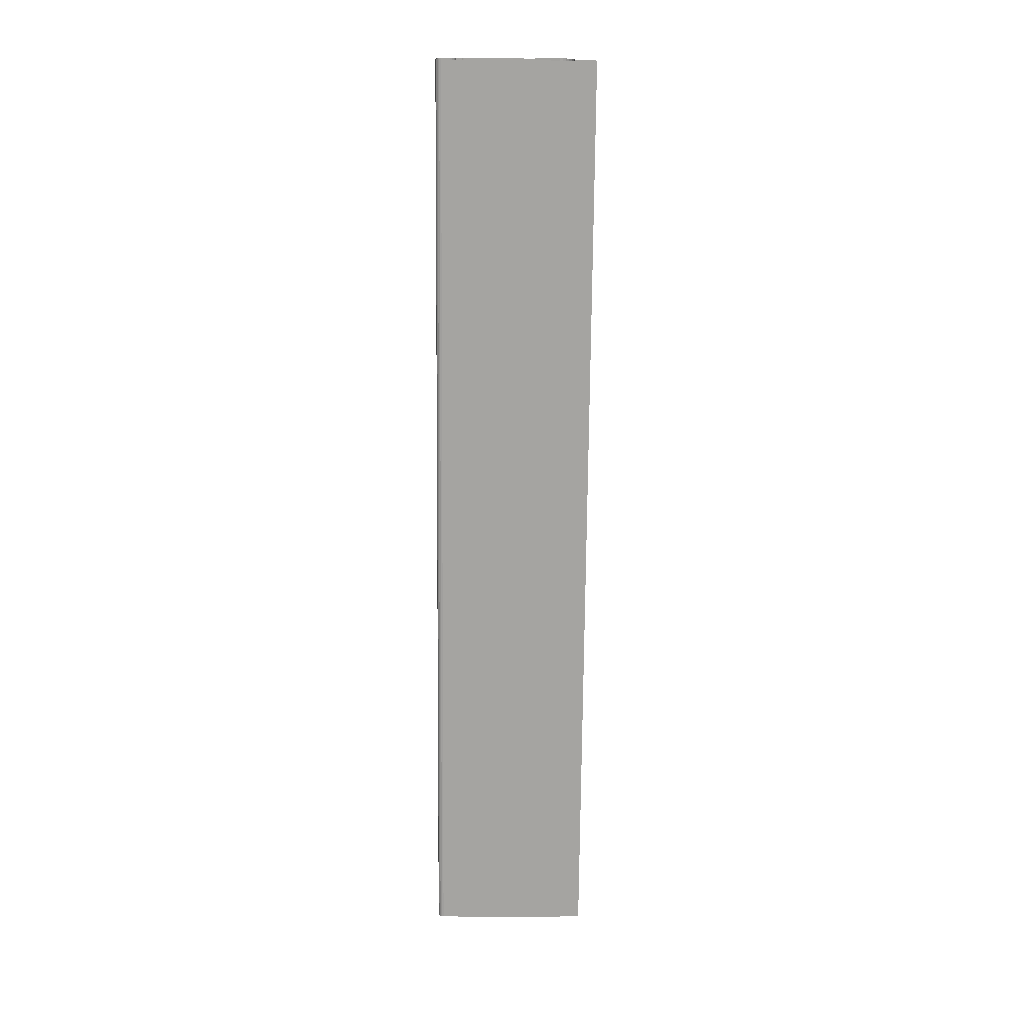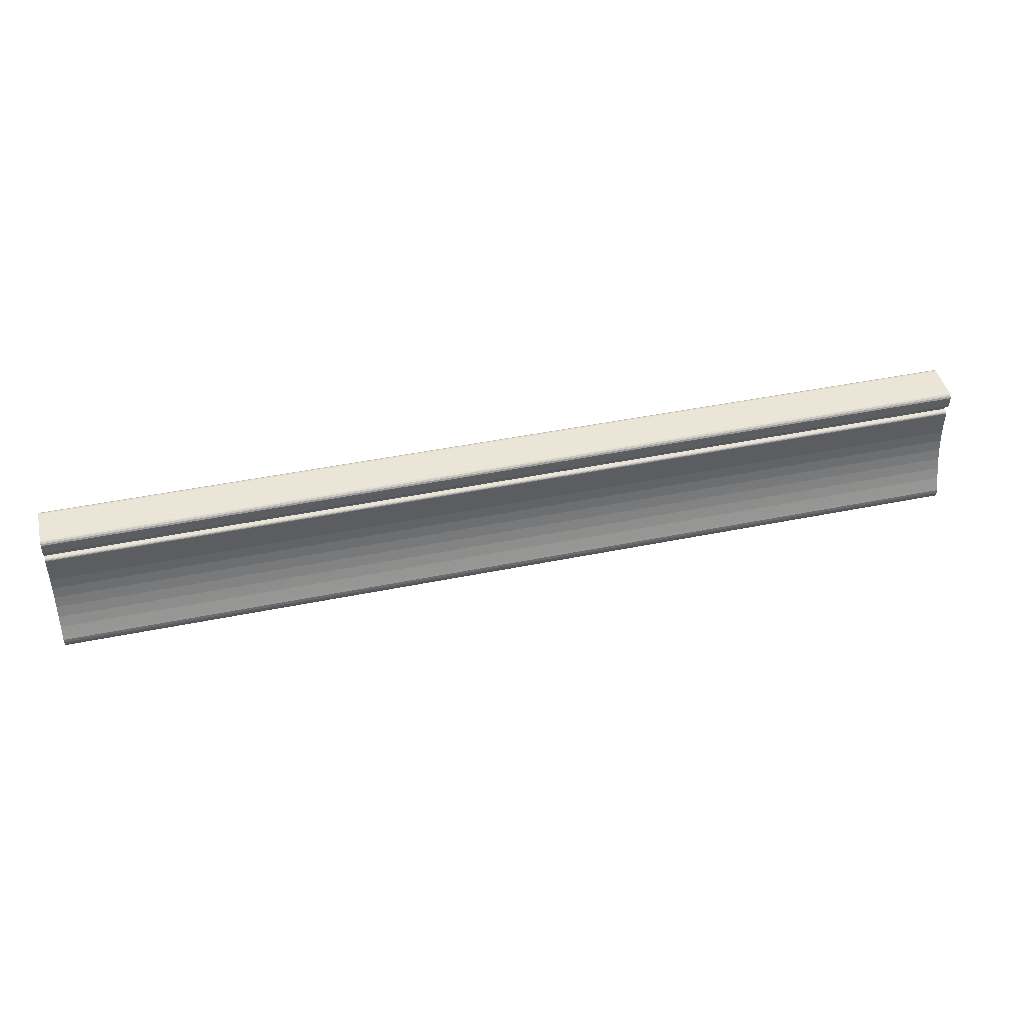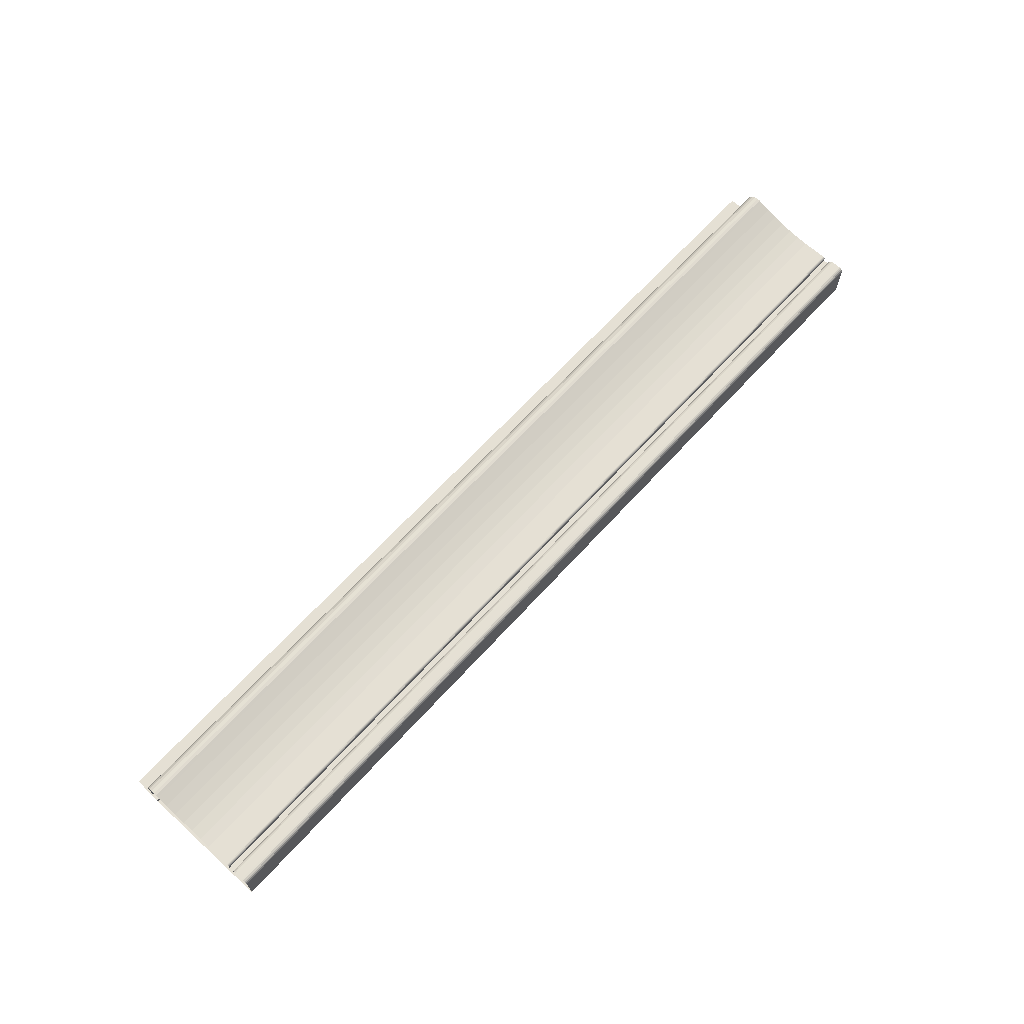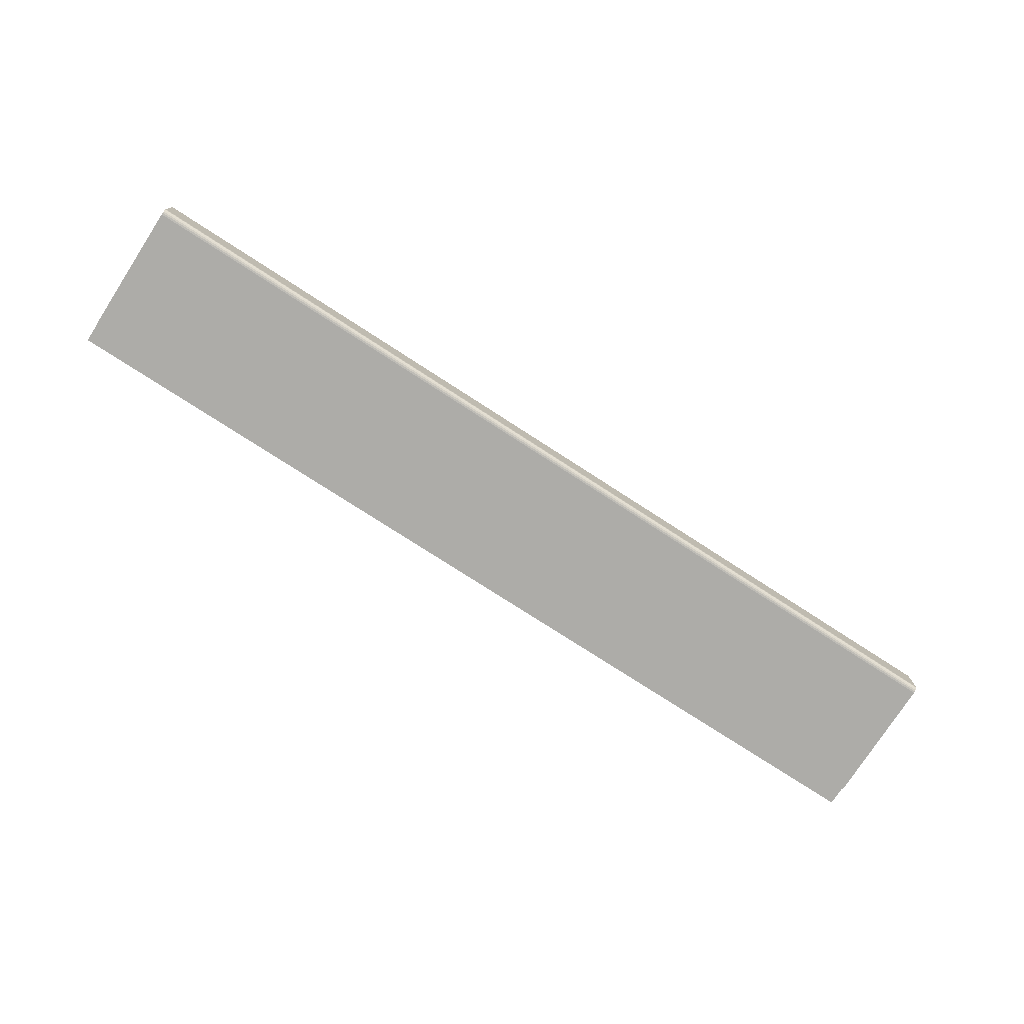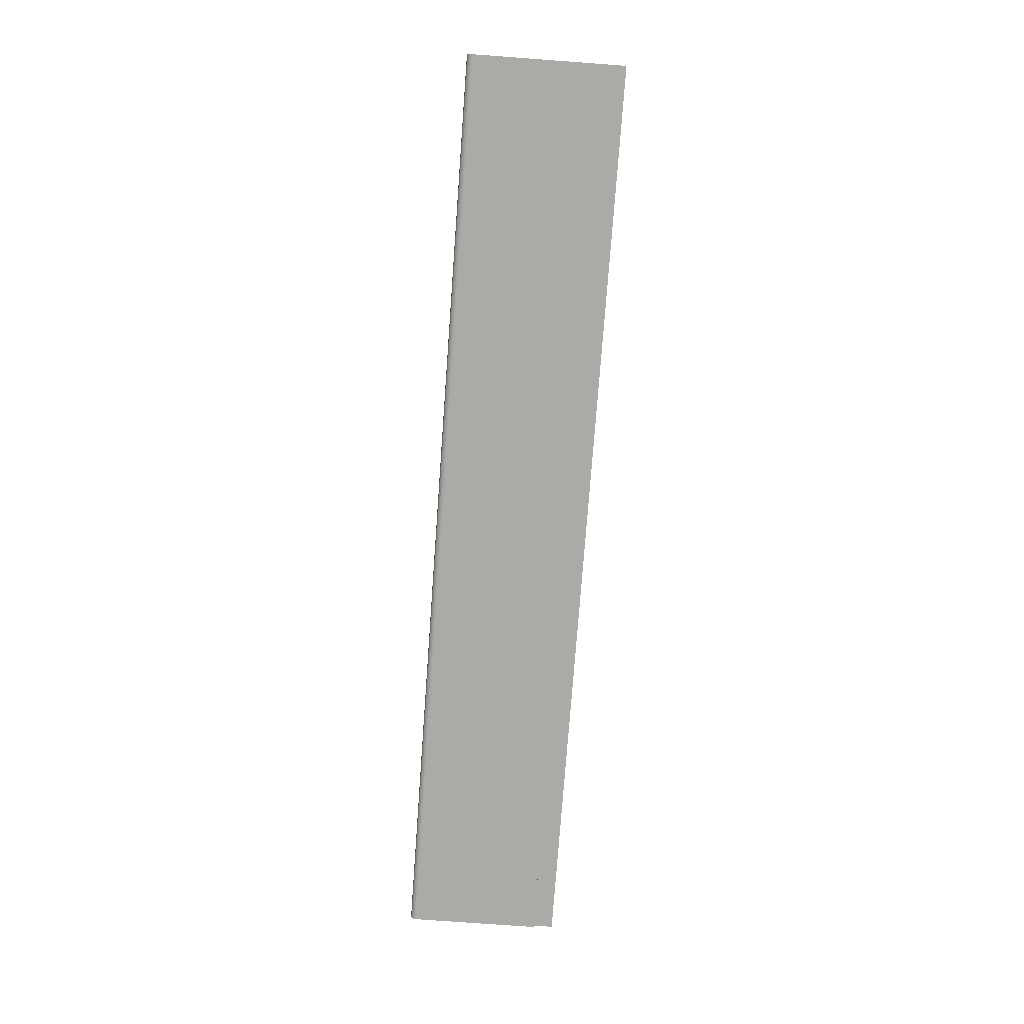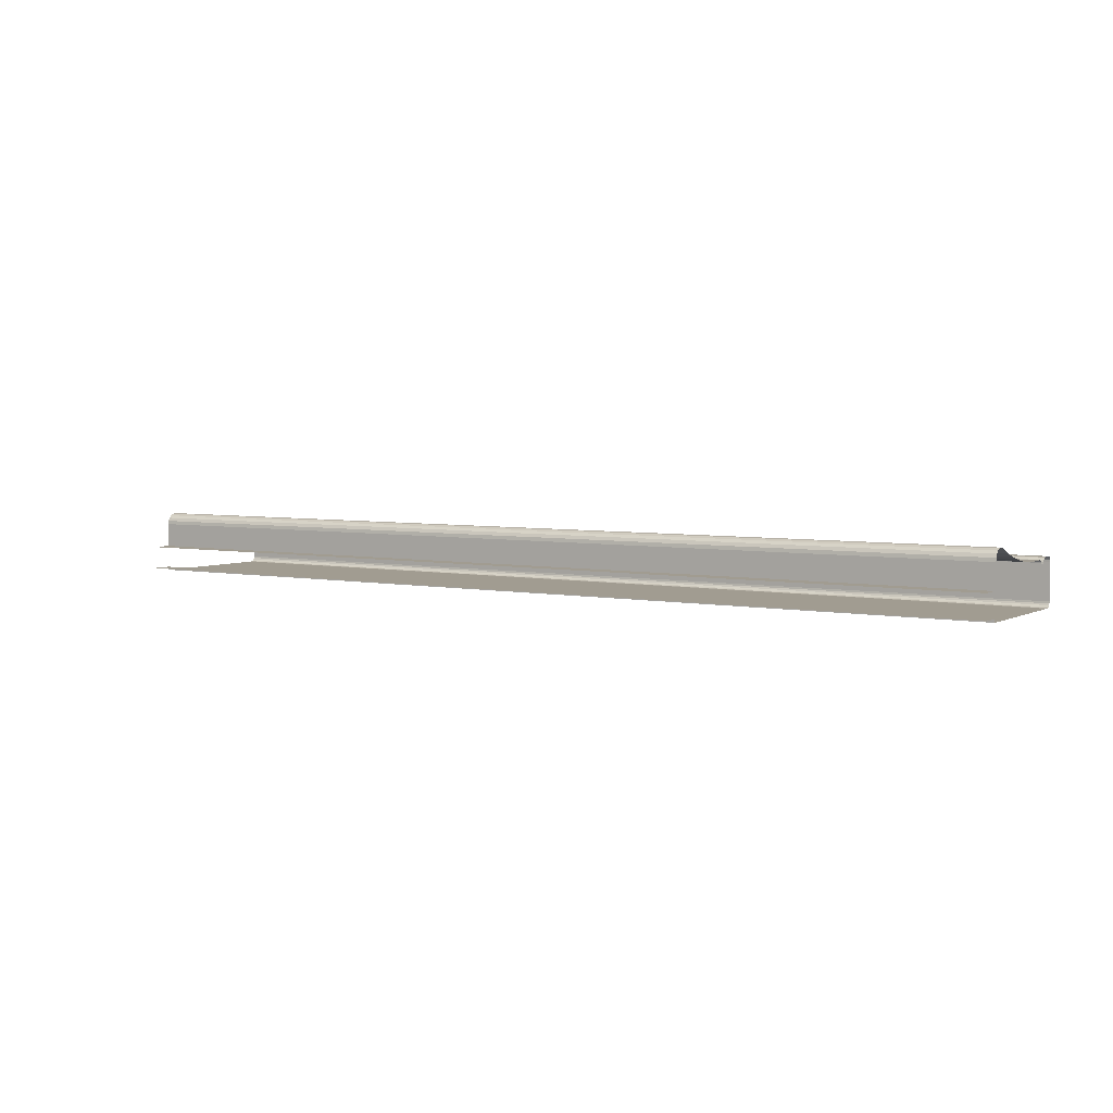
<metadata>
{"format":"obj","ext":"obj","renderer":"f3d","projection":"perspective","resolution":1024,"background":"white","views":[{"elev":-73.3,"azim":-90.5,"up":"+Z"},{"elev":44.4,"azim":-13.4,"up":"+Y"},{"elev":65.9,"azim":132.3,"up":"+Z"},{"elev":-76.7,"azim":147.1,"up":"+Z"},{"elev":-75.7,"azim":-94.2,"up":"+Z"},{"elev":4.5,"azim":33.1,"up":"+Z"}]}
</metadata>
<code>
v 0.7312 0.3832 0.2331
v 0.4138 0.3763 0.2331
v 0.7312 0.3763 0.2331
v 0.4138 0.3832 0.2331
v 0.4138 0.3832 0.2412
v 0.7312 0.3832 0.2412
v 0.4138 0.3834 0.2424
v 0.7312 0.3834 0.2424
v 0.4138 0.384 0.2435
v 0.7312 0.384 0.2435
v 0.7312 0.3848 0.2443
v 0.4138 0.3848 0.2443
v 0.7312 0.3859 0.2449
v 0.4138 0.3859 0.2449
v 0.7312 0.3871 0.2451
v 0.4138 0.3871 0.2451
v 0.7312 0.3882 0.2449
v 0.4138 0.3882 0.2449
v 0.7312 0.3891 0.2445
v 0.4138 0.3891 0.2445
v 0.7312 0.3928 0.2431
v 0.4138 0.3928 0.2431
v 0.7312 0.3965 0.2419
v 0.4138 0.3965 0.2419
v 0.7312 0.4003 0.2409
v 0.4138 0.4003 0.2409
v 0.7312 0.4041 0.2401
v 0.4138 0.4041 0.2401
v 0.7312 0.408 0.2395
v 0.4138 0.408 0.2395
v 0.7312 0.4119 0.2392
v 0.4138 0.4119 0.2392
v 0.7312 0.4205 0.2392
v 0.4138 0.4205 0.2392
v 0.7312 0.4208 0.2392
v 0.4138 0.4208 0.2392
v 0.7312 0.421 0.2391
v 0.4138 0.421 0.2391
v 0.4138 0.4212 0.2389
v 0.7312 0.4212 0.2389
v 0.4138 0.4214 0.2386
v 0.7312 0.4214 0.2386
v 0.4138 0.4214 0.2383
v 0.7312 0.4214 0.2383
v 0.4138 0.4214 0.2373
v 0.7312 0.4214 0.2373
v 0.7312 0.4234 0.2373
v 0.4138 0.4234 0.2373
v 0.4138 0.4234 0.2379
v 0.7312 0.4234 0.2379
v 0.4138 0.4235 0.2385
v 0.7312 0.4235 0.2385
v 0.4138 0.4238 0.2391
v 0.7312 0.4238 0.2391
v 0.4138 0.4242 0.2395
v 0.7312 0.4242 0.2395
v 0.7312 0.4247 0.2398
v 0.4138 0.4247 0.2398
v 0.7312 0.4253 0.2399
v 0.4138 0.4253 0.2399
v 0.7312 0.4279 0.2399
v 0.4138 0.4279 0.2399
v 0.7312 0.4285 0.2399
v 0.4138 0.4285 0.2399
v 0.7312 0.4291 0.2396
v 0.4138 0.4291 0.2396
v 0.4138 0.4295 0.2392
v 0.7312 0.4295 0.2392
v 0.4138 0.4298 0.2386
v 0.7312 0.4298 0.2386
v 0.4138 0.4298 0.2379
v 0.7312 0.4298 0.2379
v 0.4138 0.4298 0.2262
v 0.7312 0.4298 0.2262
v 0.4138 0.4297 0.2256
v 0.7312 0.4297 0.2256
v 0.4138 0.4294 0.225
v 0.7312 0.4294 0.225
v 0.4138 0.429 0.2246
v 0.7312 0.429 0.2246
v 0.7312 0.4285 0.2243
v 0.4138 0.4285 0.2243
v 0.7312 0.4279 0.2242
v 0.4138 0.4279 0.2242
v 0.7312 0.3832 0.2242
v 0.4138 0.3832 0.2242
v 0.4138 0.3832 0.2253
v 0.7312 0.3832 0.2253
v 0.7312 0.3763 0.2253
v 0.4138 0.3763 0.2253
f 1 2 3
f 2 1 4
f 1 5 4
f 5 1 6
f 6 7 5
f 7 6 8
f 8 9 7
f 9 8 10
f 11 9 10
f 9 11 12
f 13 12 11
f 12 13 14
f 15 14 13
f 14 15 16
f 17 16 15
f 16 17 18
f 19 18 17
f 18 19 20
f 21 20 19
f 20 21 22
f 23 22 21
f 22 23 24
f 25 24 23
f 24 25 26
f 27 26 25
f 26 27 28
f 29 28 27
f 28 29 30
f 31 30 29
f 30 31 32
f 33 32 31
f 32 33 34
f 35 34 33
f 34 35 36
f 37 36 35
f 36 37 38
f 37 39 38
f 39 37 40
f 40 41 39
f 41 40 42
f 42 43 41
f 43 42 44
f 44 45 43
f 45 44 46
f 47 45 46
f 45 47 48
f 47 49 48
f 49 47 50
f 50 51 49
f 51 50 52
f 52 53 51
f 53 52 54
f 54 55 53
f 55 54 56
f 57 55 56
f 55 57 58
f 59 58 57
f 58 59 60
f 61 60 59
f 60 61 62
f 63 62 61
f 62 63 64
f 65 64 63
f 64 65 66
f 65 67 66
f 67 65 68
f 68 69 67
f 69 68 70
f 70 71 69
f 71 70 72
f 72 73 71
f 73 72 74
f 74 75 73
f 75 74 76
f 76 77 75
f 77 76 78
f 78 79 77
f 79 78 80
f 81 79 80
f 79 81 82
f 83 82 81
f 82 83 84
f 85 84 83
f 84 85 86
f 85 87 86
f 87 85 88
f 89 87 88
f 87 89 90
f 3 2 1
f 4 1 2
f 4 5 1
f 6 1 5
f 5 7 6
f 8 6 7
f 7 9 8
f 10 8 9
f 10 9 11
f 12 11 9
f 11 12 13
f 14 13 12
f 13 14 15
f 16 15 14
f 15 16 17
f 18 17 16
f 17 18 19
f 20 19 18
f 19 20 21
f 22 21 20
f 21 22 23
f 24 23 22
f 23 24 25
f 26 25 24
f 25 26 27
f 28 27 26
f 27 28 29
f 30 29 28
f 29 30 31
f 32 31 30
f 31 32 33
f 34 33 32
f 33 34 35
f 36 35 34
f 35 36 37
f 38 37 36
f 38 39 37
f 40 37 39
f 39 41 40
f 42 40 41
f 41 43 42
f 44 42 43
f 43 45 44
f 46 44 45
f 46 45 47
f 48 47 45
f 48 49 47
f 50 47 49
f 49 51 50
f 52 50 51
f 51 53 52
f 54 52 53
f 53 55 54
f 56 54 55
f 56 55 57
f 58 57 55
f 57 58 59
f 60 59 58
f 59 60 61
f 62 61 60
f 61 62 63
f 64 63 62
f 63 64 65
f 66 65 64
f 66 67 65
f 68 65 67
f 67 69 68
f 70 68 69
f 69 71 70
f 72 70 71
f 71 73 72
f 74 72 73
f 73 75 74
f 76 74 75
f 75 77 76
f 78 76 77
f 77 79 78
f 80 78 79
f 80 79 81
f 82 81 79
f 81 82 83
f 84 83 82
f 83 84 85
f 86 85 84
f 86 87 85
f 88 85 87
f 88 87 89
f 90 89 87

</code>
